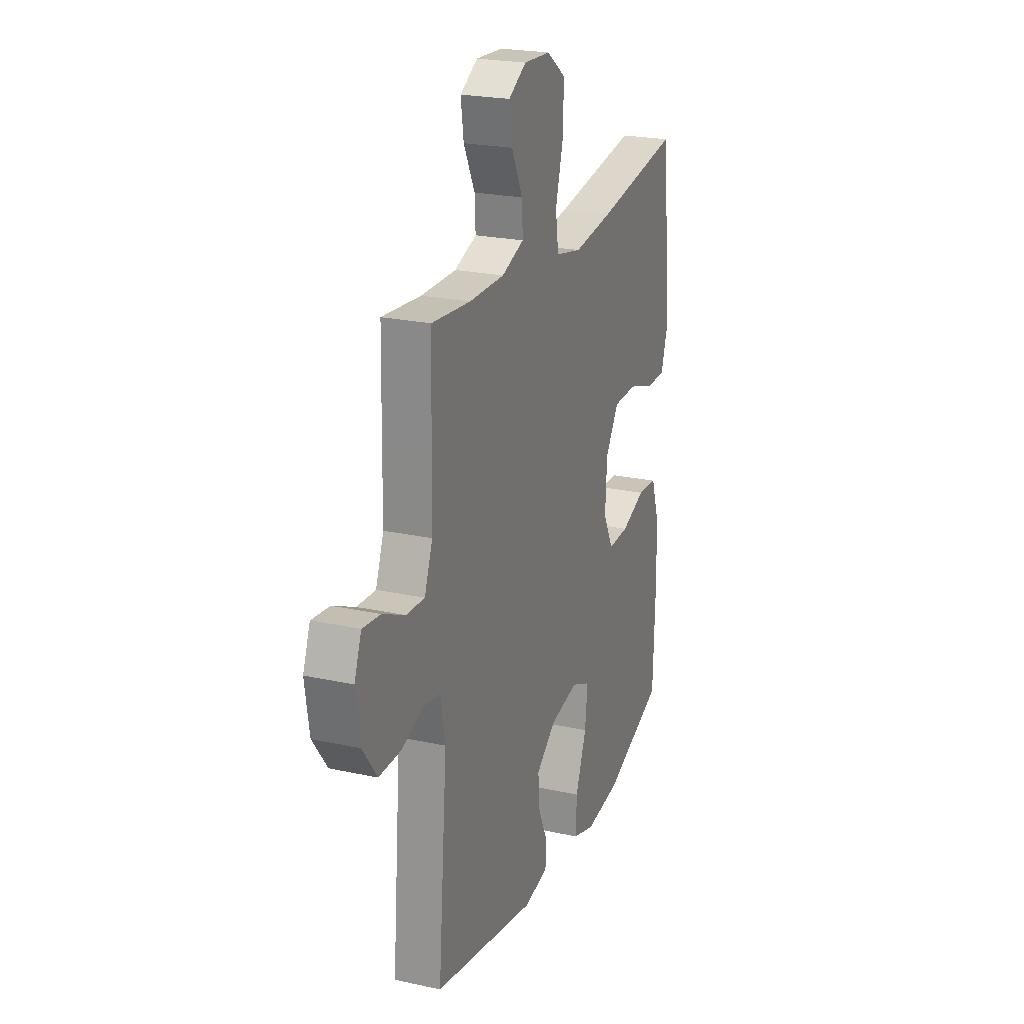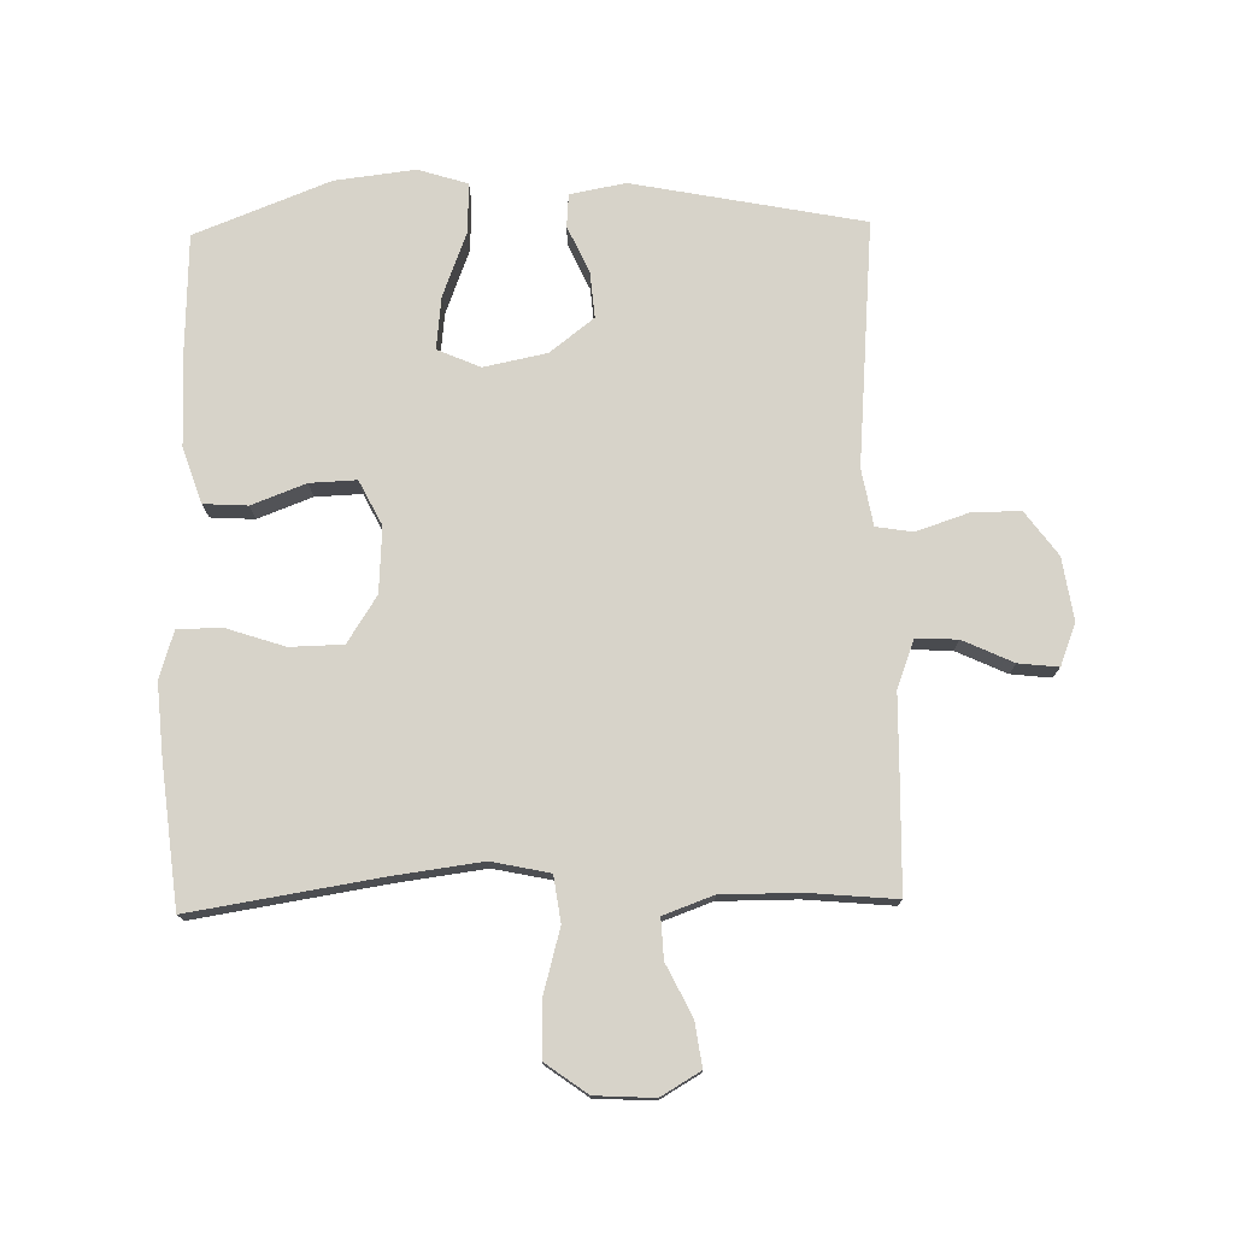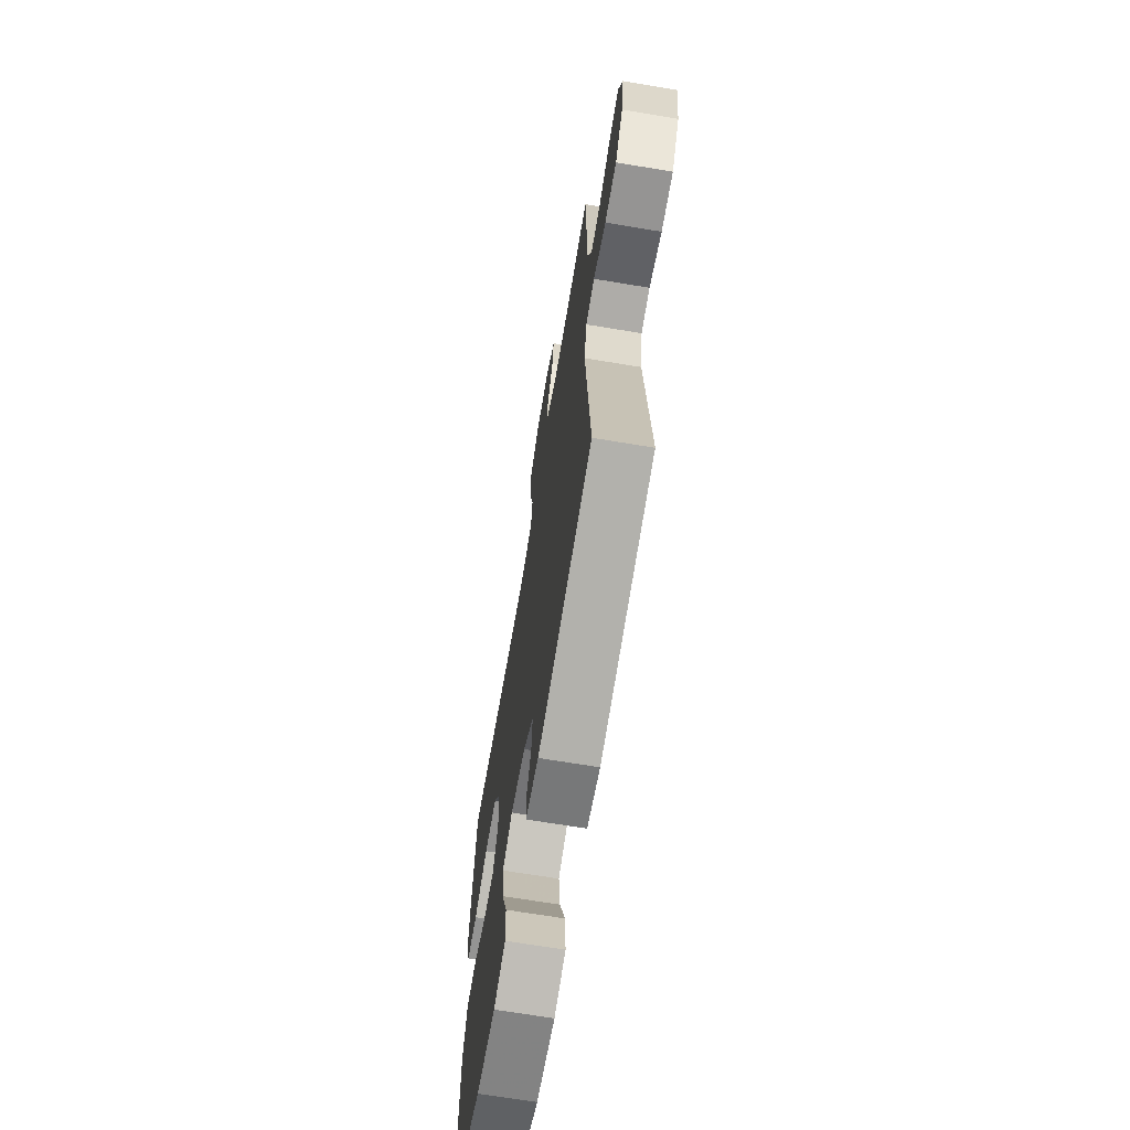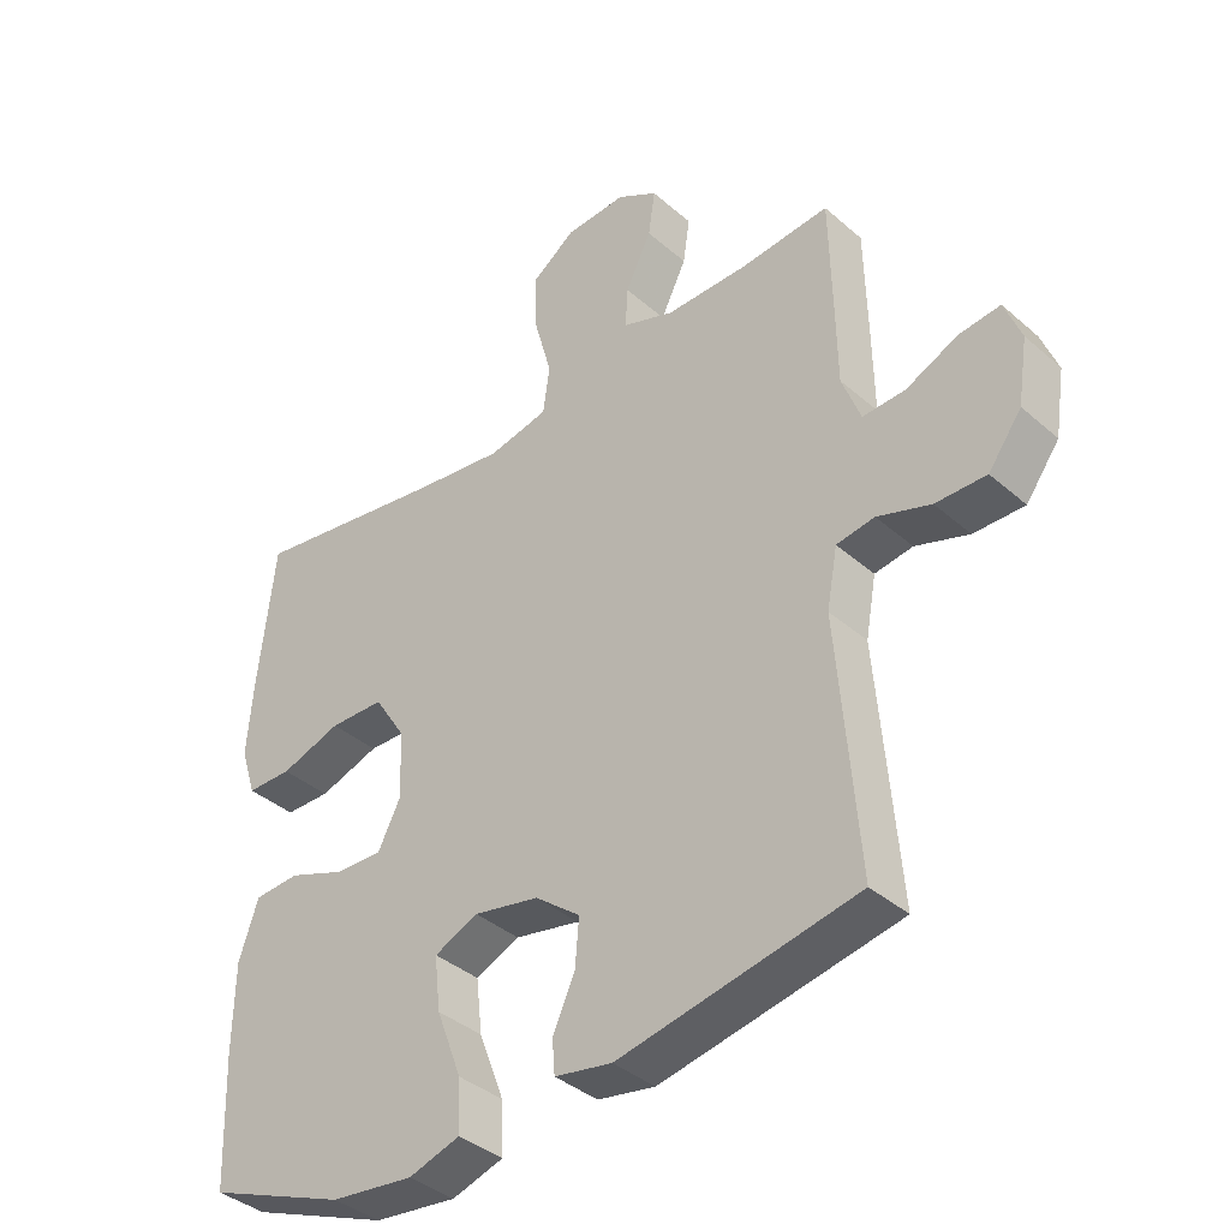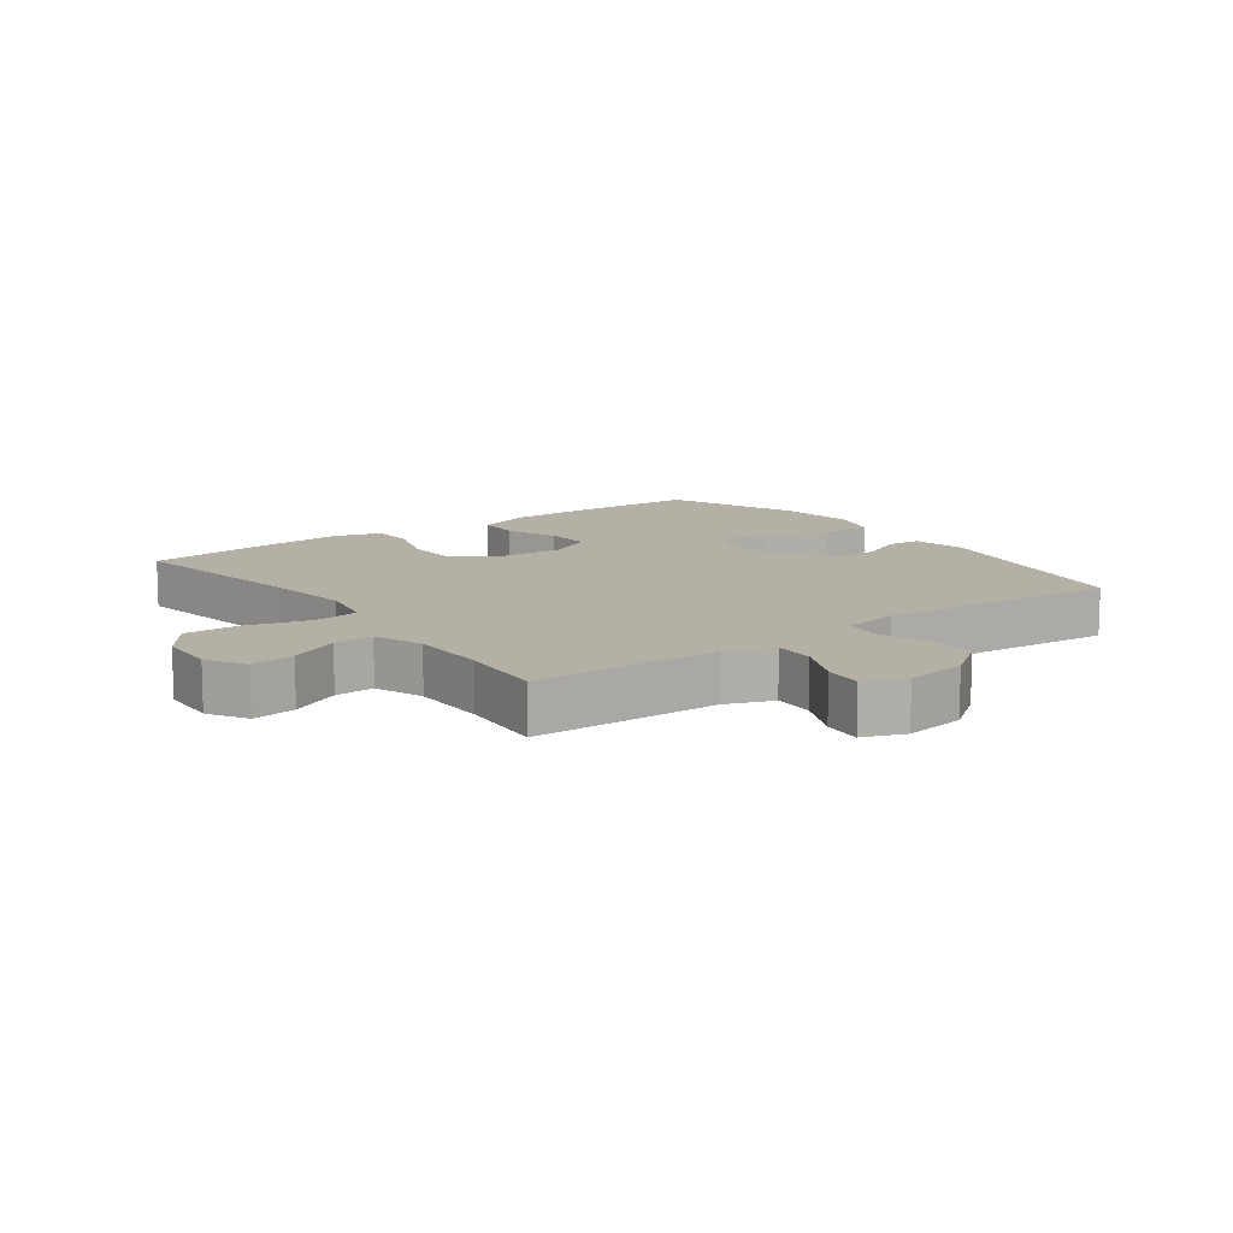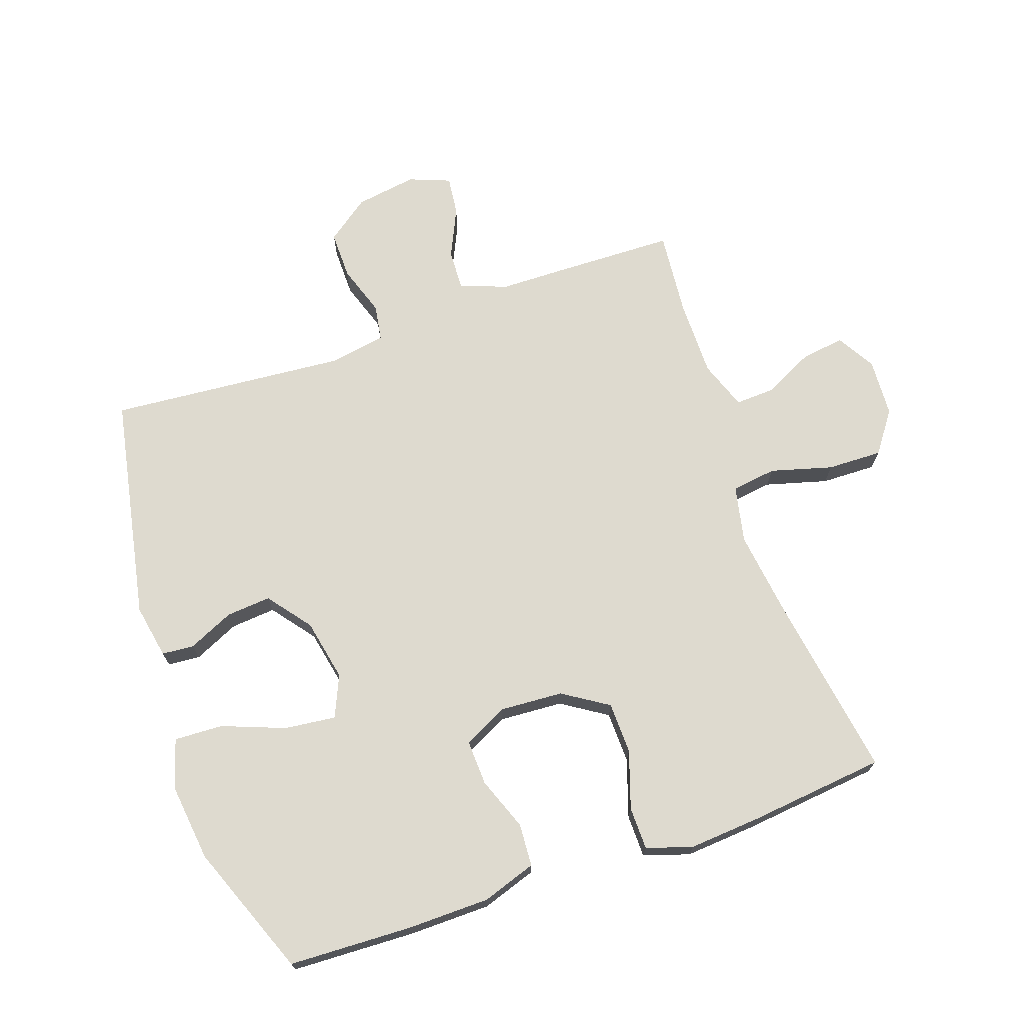
<metadata>
{"format":"obj","ext":"obj","renderer":"f3d","projection":"perspective","resolution":1024,"background":"white","views":[{"elev":22.9,"azim":110.6,"up":"+Z"},{"elev":76.1,"azim":-1.2,"up":"+Y"},{"elev":-67.9,"azim":80.5,"up":"+Z"},{"elev":-38.3,"azim":42.4,"up":"+Z"},{"elev":11.7,"azim":53.7,"up":"+Y"},{"elev":71.0,"azim":-109.0,"up":"+Y"}]}
</metadata>
<code>
v 0.5 0.07 0.5
v 0.504 0.07 0.324
v 0.506 0.07 0.205
v 0.534 0.07 0.131
v 0.598 0.07 0.134
v 0.676 0.07 0.17
v 0.738 0.07 0.177
v 0.763 0.07 0.112
v 0.748 0.07 0.015
v 0.698 0.07 -0.053
v 0.622 0.07 -0.052
v 0.542 0.07 -0.025
v 0.485 0.07 -0.034
v 0.469 0.07 -0.122
v 0.5 0.07 -0.5
v 0.143 0.07 -0.569
v 0.057 0.07 -0.553
v 0.053 0.07 -0.502
v 0.086 0.07 -0.43
v 0.092 0.07 -0.359
v 0.024 0.07 -0.306
v -0.074 0.07 -0.286
v -0.14 0.07 -0.315
v -0.131 0.07 -0.396
v -0.093 0.07 -0.496
v -0.09 0.07 -0.573
v -0.167 0.07 -0.597
v -0.291 0.07 -0.582
v -0.5 0.07 -0.5
v -0.507 0.07 -0.305
v -0.505 0.07 -0.174
v -0.476 0.07 -0.088
v -0.408 0.07 -0.084
v -0.324 0.07 -0.116
v -0.252 0.07 -0.119
v -0.217 0.07 -0.05
v -0.223 0.07 0.051
v -0.269 0.07 0.123
v -0.351 0.07 0.125
v -0.442 0.07 0.095
v -0.51 0.07 0.096
v -0.533 0.07 0.169
v -0.524 0.07 0.283
v -0.5 0.07 0.5
v -0.206 0.07 0.453
v -0.071 0.07 0.435
v 0.019 0.07 0.454
v 0.029 0.07 0.525
v 0.002 0.07 0.623
v 0 0.07 0.71
v 0.065 0.07 0.757
v 0.157 0.07 0.762
v 0.218 0.07 0.726
v 0.208 0.07 0.657
v 0.169 0.07 0.578
v 0.166 0.07 0.516
v 0.243 0.07 0.488
v 0.365 0.07 0.488
v 0.5 0 0.5
v 0.504 0 0.324
v 0.506 0 0.205
v 0.534 0 0.131
v 0.598 0 0.134
v 0.676 0 0.17
v 0.738 0 0.177
v 0.763 0 0.112
v 0.748 0 0.015
v 0.698 0 -0.053
v 0.622 0 -0.052
v 0.542 0 -0.025
v 0.485 0 -0.034
v 0.469 0 -0.122
v 0.5 0 -0.5
v 0.143 0 -0.569
v 0.057 0 -0.553
v 0.053 0 -0.502
v 0.086 0 -0.43
v 0.092 0 -0.359
v 0.024 0 -0.306
v -0.074 0 -0.286
v -0.14 0 -0.315
v -0.131 0 -0.396
v -0.093 0 -0.496
v -0.09 0 -0.573
v -0.167 0 -0.597
v -0.291 0 -0.582
v -0.5 0 -0.5
v -0.507 0 -0.305
v -0.505 0 -0.174
v -0.476 0 -0.088
v -0.408 0 -0.084
v -0.324 0 -0.116
v -0.252 0 -0.119
v -0.217 0 -0.05
v -0.223 0 0.051
v -0.269 0 0.123
v -0.351 0 0.125
v -0.442 0 0.095
v -0.51 0 0.096
v -0.533 0 0.169
v -0.524 0 0.283
v -0.5 0 0.5
v -0.206 0 0.453
v -0.071 0 0.435
v 0.019 0 0.454
v 0.029 0 0.525
v 0.002 0 0.623
v 0 0 0.71
v 0.065 0 0.757
v 0.157 0 0.762
v 0.218 0 0.726
v 0.208 0 0.657
v 0.169 0 0.578
v 0.166 0 0.516
v 0.243 0 0.488
v 0.365 0 0.488
f 52 53 54 55
f 52 55 56
f 51 52 56
f 48 49 50 51
f 47 48 51 56
f 42 43 44 45
f 42 45 46
f 39 40 41 42
f 38 39 42 46
f 37 38 46 47
f 31 32 33 34
f 31 34 35
f 30 31 35
f 29 30 35
f 28 29 35
f 27 28 35 36
f 24 25 26 27
f 23 24 27 36
f 16 17 18 19
f 14 15 16 19
f 13 14 19 20
f 9 10 11 12
f 9 12 13
f 8 9 13
f 5 6 7 8
f 4 5 8 13
f 3 4 13 20
f 58 1 2 3
f 57 58 3 20
f 56 57 20 21
f 47 56 21 22
f 36 37 47
f 22 23 36 47
f 113 112 111 110
f 114 113 110
f 114 110 109
f 109 108 107 106
f 114 109 106 105
f 103 102 101 100
f 104 103 100
f 100 99 98 97
f 104 100 97 96
f 105 104 96 95
f 92 91 90 89
f 93 92 89
f 93 89 88
f 93 88 87
f 93 87 86
f 94 93 86 85
f 85 84 83 82
f 94 85 82 81
f 77 76 75 74
f 77 74 73 72
f 78 77 72 71
f 70 69 68 67
f 71 70 67
f 71 67 66
f 66 65 64 63
f 71 66 63 62
f 78 71 62 61
f 61 60 59 116
f 78 61 116 115
f 79 78 115 114
f 80 79 114 105
f 105 95 94
f 105 94 81 80
f 1 59 60 2
f 2 60 61 3
f 3 61 62 4
f 4 62 63 5
f 5 63 64 6
f 6 64 65 7
f 7 65 66 8
f 8 66 67 9
f 9 67 68 10
f 10 68 69 11
f 11 69 70 12
f 12 70 71 13
f 13 71 72 14
f 14 72 73 15
f 15 73 74 16
f 16 74 75 17
f 17 75 76 18
f 18 76 77 19
f 19 77 78 20
f 20 78 79 21
f 21 79 80 22
f 22 80 81 23
f 23 81 82 24
f 24 82 83 25
f 25 83 84 26
f 26 84 85 27
f 27 85 86 28
f 28 86 87 29
f 29 87 88 30
f 30 88 89 31
f 31 89 90 32
f 32 90 91 33
f 33 91 92 34
f 34 92 93 35
f 35 93 94 36
f 36 94 95 37
f 37 95 96 38
f 38 96 97 39
f 39 97 98 40
f 40 98 99 41
f 41 99 100 42
f 42 100 101 43
f 43 101 102 44
f 44 102 103 45
f 45 103 104 46
f 46 104 105 47
f 47 105 106 48
f 48 106 107 49
f 49 107 108 50
f 50 108 109 51
f 51 109 110 52
f 52 110 111 53
f 53 111 112 54
f 54 112 113 55
f 55 113 114 56
f 56 114 115 57
f 57 115 116 58
f 58 116 59 1

</code>
